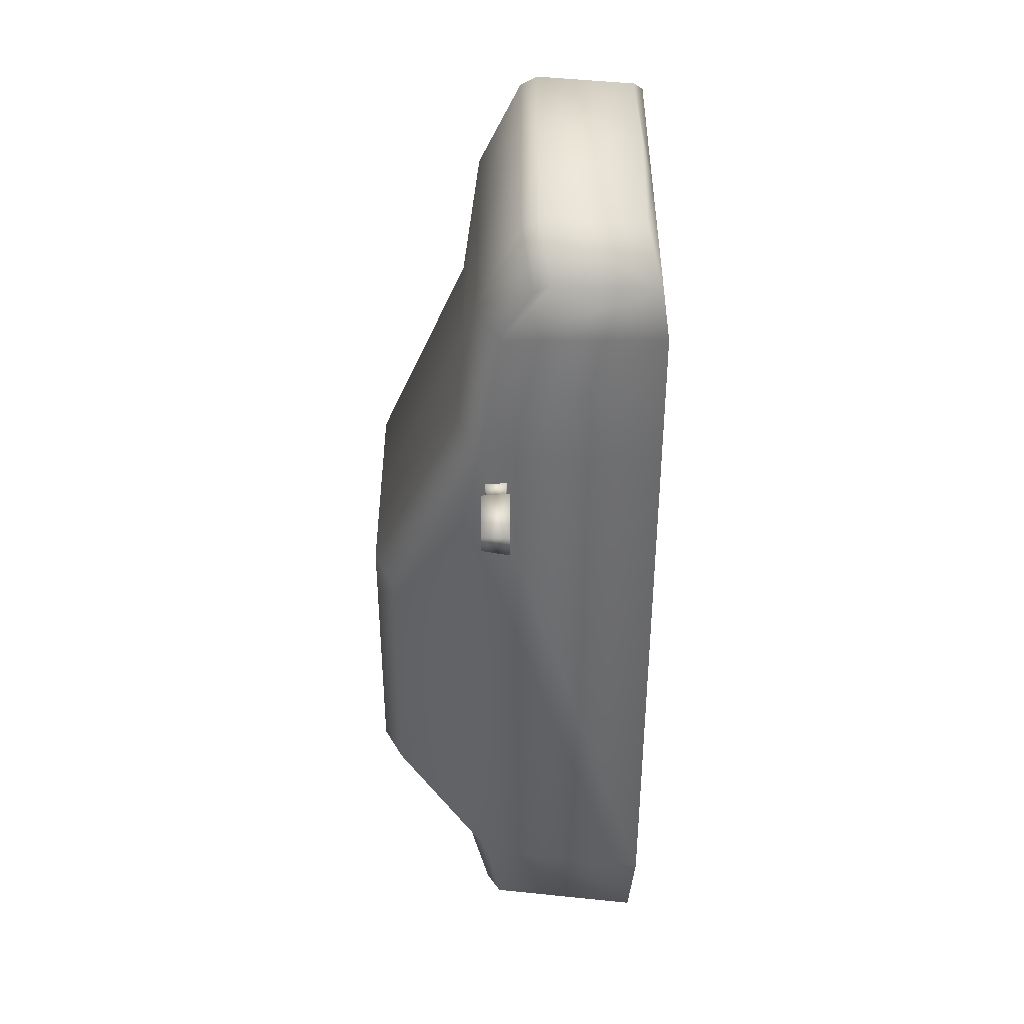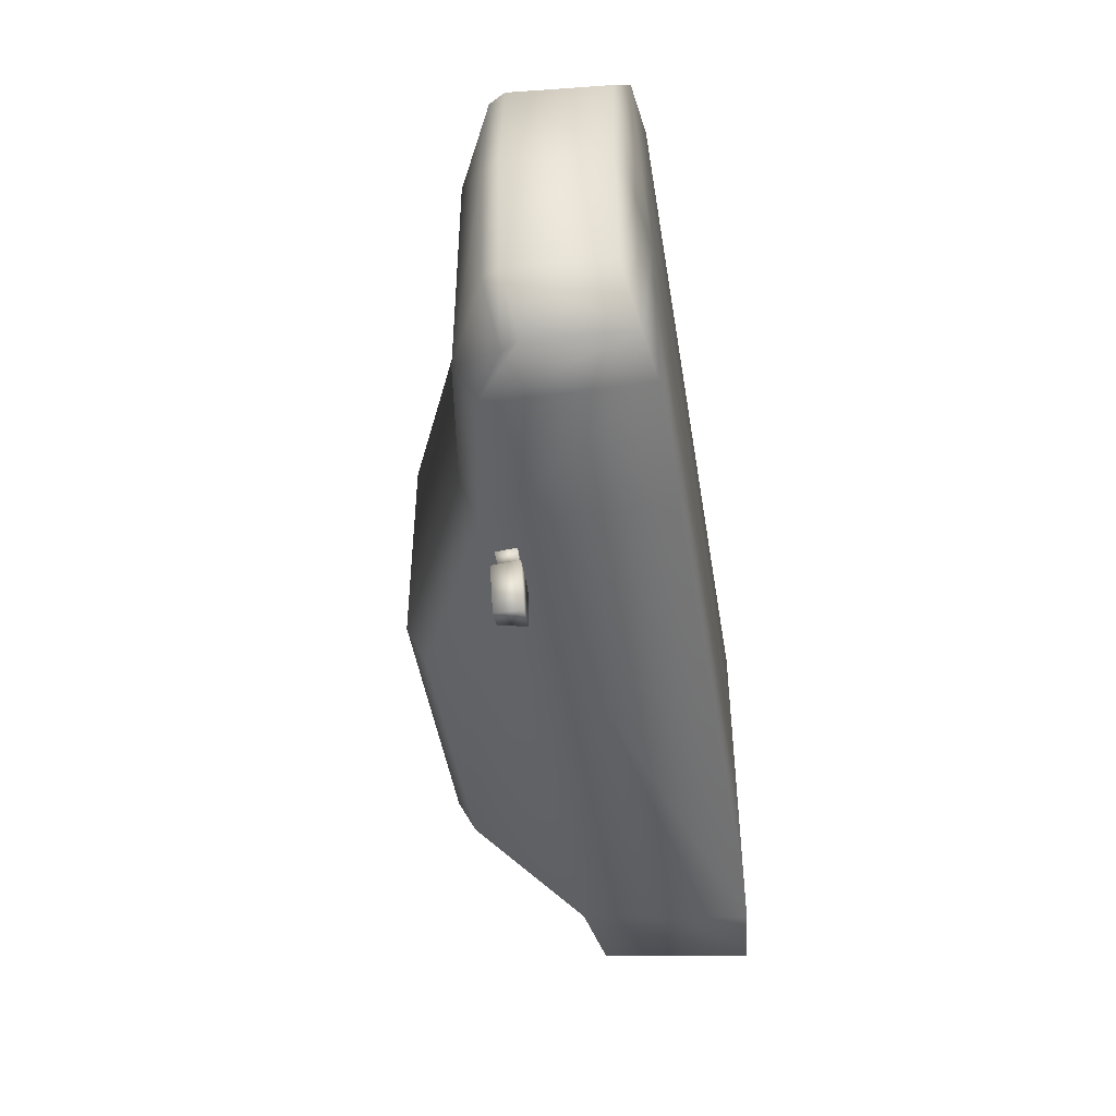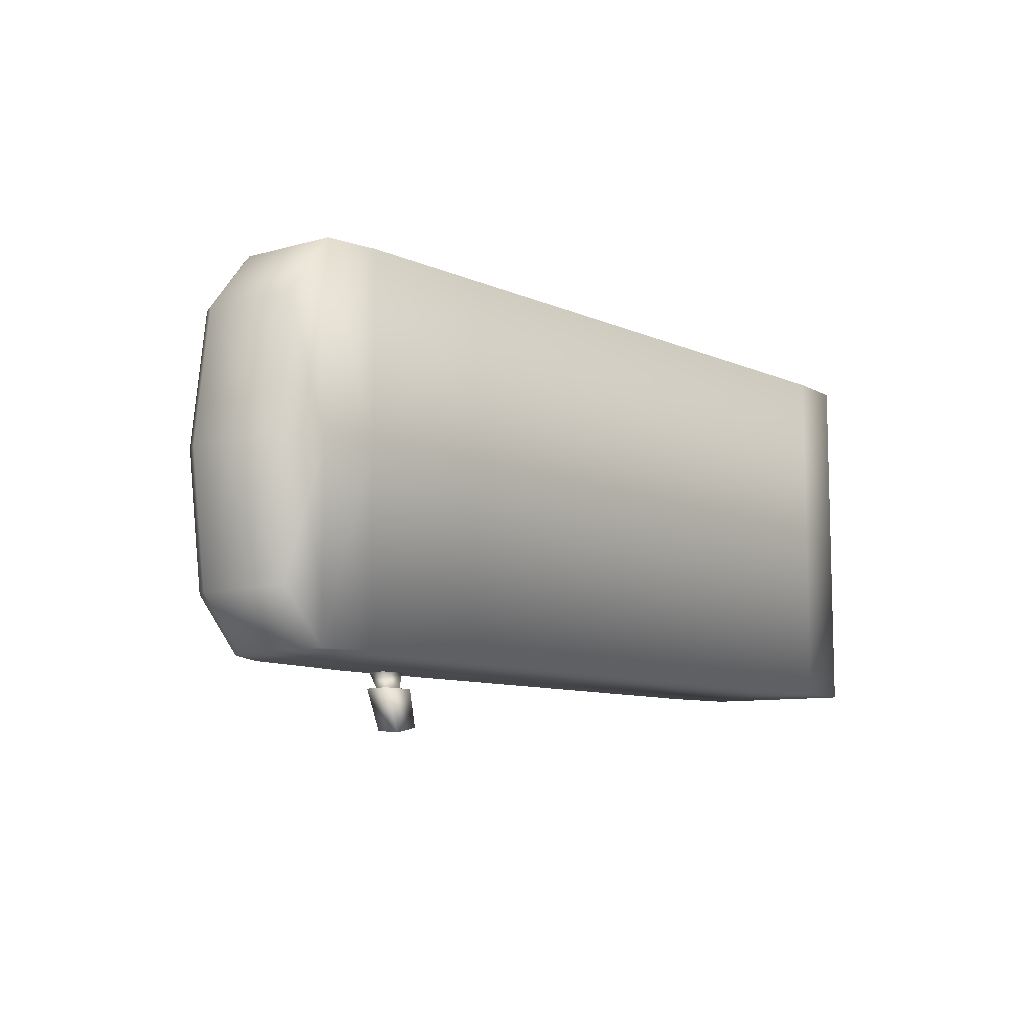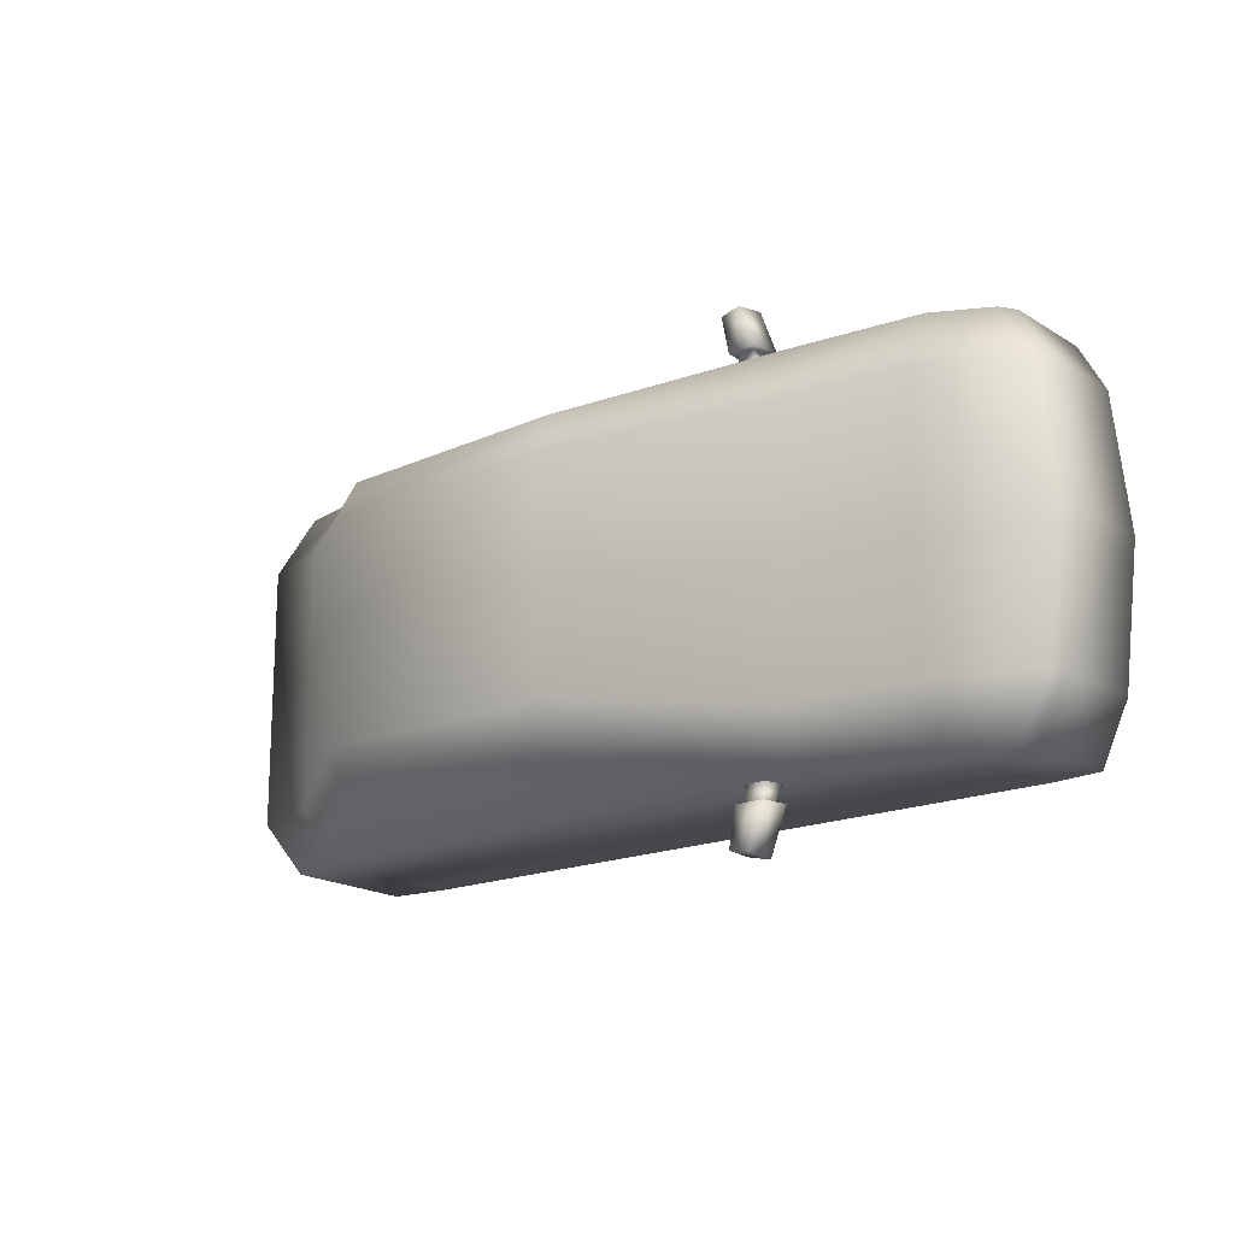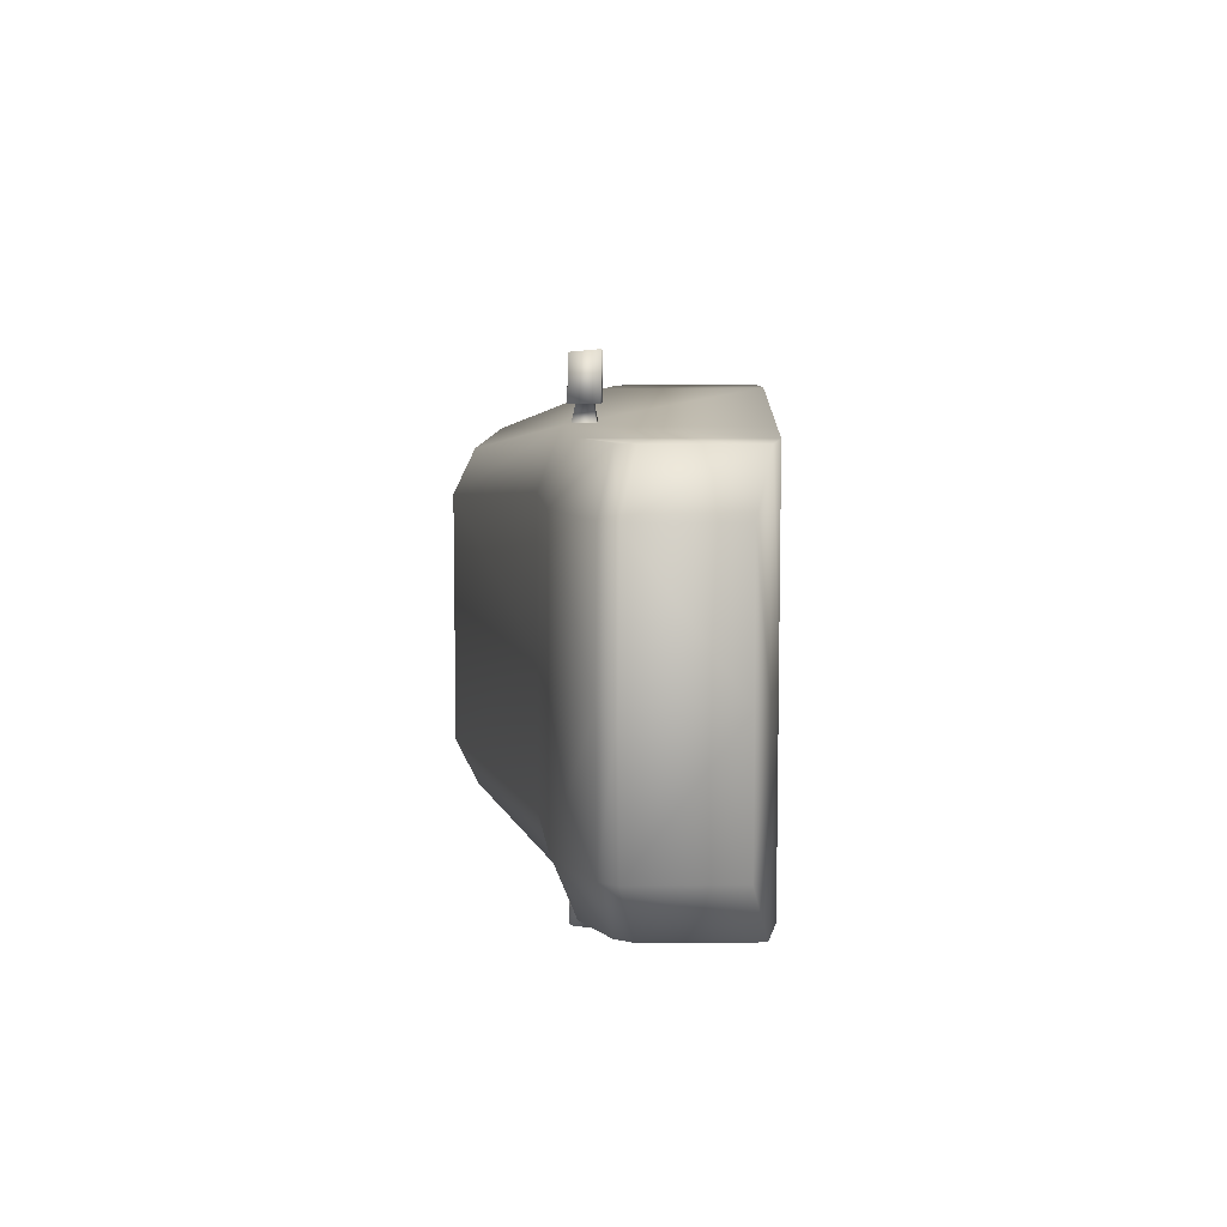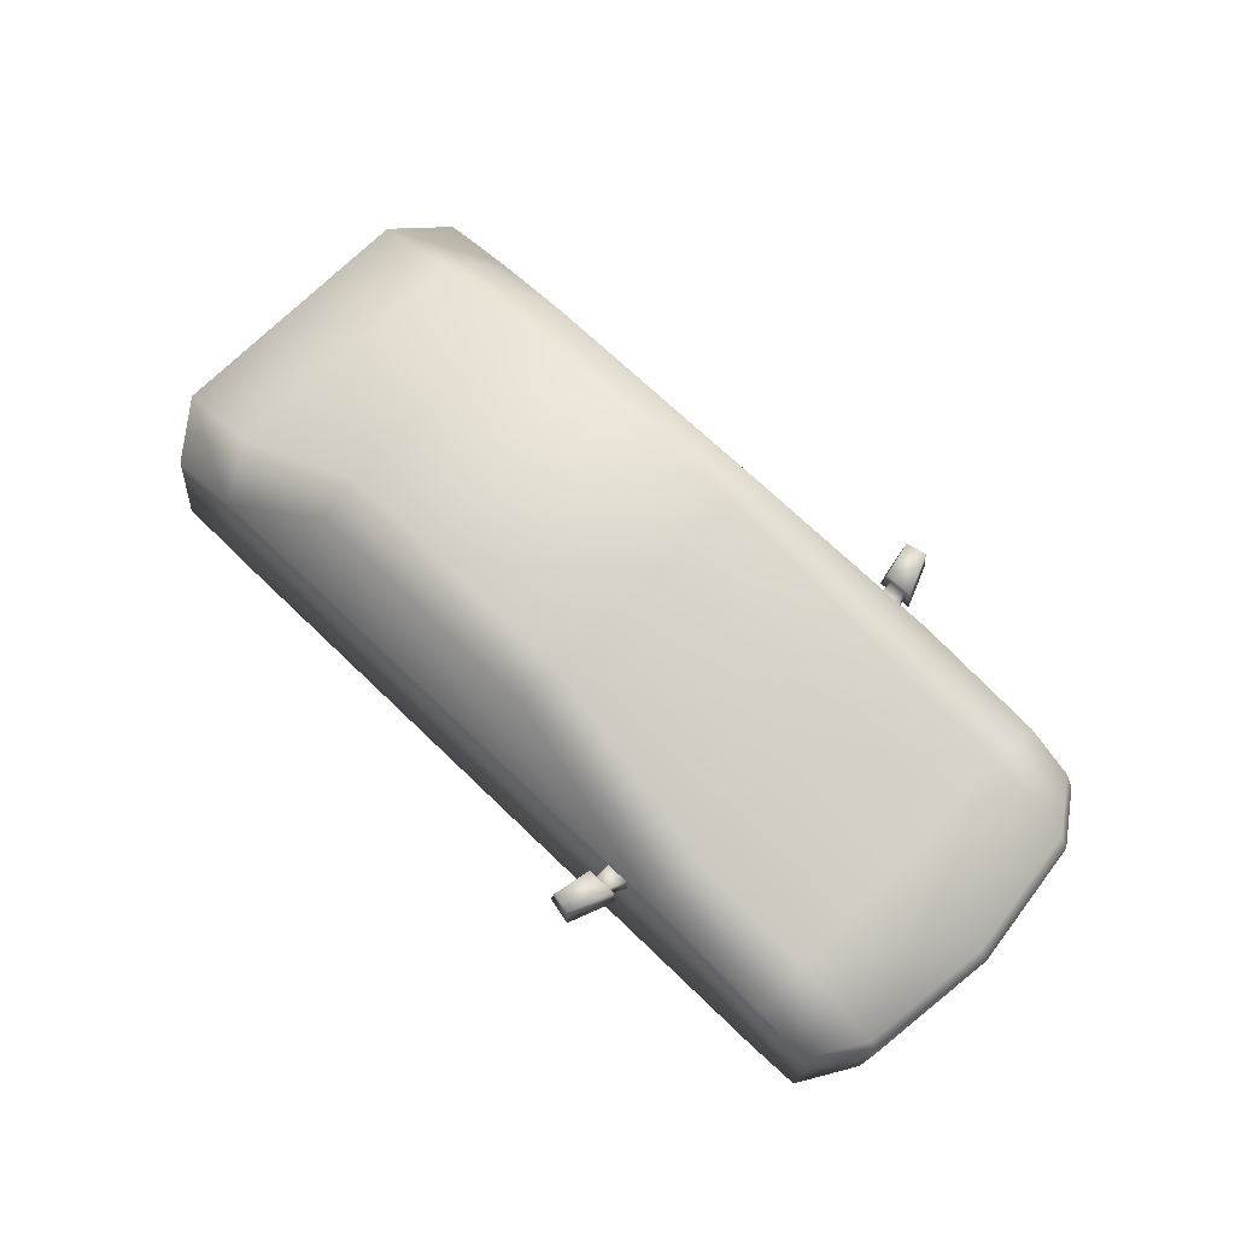
<metadata>
{"format":"obj","ext":"obj","renderer":"f3d","projection":"perspective","resolution":1024,"background":"white","views":[{"elev":-49.8,"azim":-90.0,"up":"+Z"},{"elev":-46.3,"azim":-80.9,"up":"+Z"},{"elev":-9.3,"azim":-49.4,"up":"+Z"},{"elev":-16.8,"azim":-137.1,"up":"+Z"},{"elev":8.5,"azim":-87.4,"up":"+Z"},{"elev":68.5,"azim":-135.8,"up":"+Y"}]}
</metadata>
<code>
g fcbg_wastland_001_car_05
v -0.5922 0.448 -0.6187
v -0.5383 0.448 -0.7548
v -0.5332 0.5331 -0.7469
v -0.5853 0.5331 -0.6187
v -0.4953 0.5331 -0.6187
v -0.4713 0.5331 -0.7336
v -0.5383 0.448 -0.7548
v -0.4581 0.448 -0.7377
v -0.4581 0.448 -0.7377
v -0.482 0.448 -0.6187
v -0.482 0.448 -0.6187
v -0.4581 0.448 -0.7377
v -0.5383 0.448 -0.7548
v -0.5922 0.448 -0.6187
v -0.5672 0.4679 -0.6187
v -0.5085 0.4679 -0.6187
v -0.5635 0.5132 -0.6187
v -0.4953 0.5331 -0.6187
v -0.5853 0.5331 -0.6187
v -0.5156 0.5132 -0.6187
v -0.5085 0.4679 -0.6187
v -0.5939 0.4577 -0.5655
v -0.5086 0.4577 -0.5655
v -0.5672 0.4679 -0.6187
v -0.5885 0.5235 -0.5656
v -0.5635 0.5132 -0.6187
v -0.5635 0.5132 -0.6187
v -0.5189 0.5235 -0.5656
v -0.5885 0.5235 -0.5656
v -0.5156 0.5132 -0.6187
v -0.5086 0.4577 -0.5655
v -0.5085 0.4679 -0.6187
v -0.5922 0.448 0.6187
v -0.5332 0.5331 0.7469
v -0.5383 0.448 0.7548
v -0.5853 0.5331 0.6187
v -0.4953 0.5331 0.6187
v -0.4713 0.5331 0.7336
v -0.5383 0.448 0.7548
v -0.4581 0.448 0.7377
v -0.4581 0.448 0.7377
v -0.482 0.448 0.6187
v -0.482 0.448 0.6187
v -0.5383 0.448 0.7548
v -0.4581 0.448 0.7377
v -0.5922 0.448 0.6187
v -0.5672 0.4679 0.6187
v -0.5085 0.4679 0.6187
v -0.5635 0.5132 0.6187
v -0.4953 0.5331 0.6187
v -0.5853 0.5331 0.6187
v -0.5156 0.5132 0.6187
v -0.5085 0.4679 0.6187
v -0.5086 0.4577 0.5655
v -0.5939 0.4577 0.5655
v -0.5672 0.4679 0.6187
v -0.5885 0.5235 0.5656
v -0.5635 0.5132 0.6187
v -0.5635 0.5132 0.6187
v -0.5885 0.5235 0.5656
v -0.5189 0.5235 0.5656
v -0.5156 0.5132 0.6187
v -0.5086 0.4577 0.5655
v -0.5085 0.4679 0.6187
v -1.265 0.03113 0.001068
v -1.265 0.03112 -0.5692
v -1.37 0.06899 -0.4055
v -1.101 0.008727 0.001068
v -1.419 0.06899 0.001068
v -1.37 0.06899 0.4076
v -1.265 0.03113 0.5714
v -1.101 0.008725 -0.5692
v -1.101 0.008727 0.5714
v -0.6793 0.008725 -0.5692
v -0.6793 0.008727 0.5714
v -0.6793 0.008727 0.001068
v 1.144 0.008725 -0.5692
v 1.144 0.008727 0.5714
v 1.144 0.008727 0.001068
v 1.348 0.03034 -0.5692
v 1.348 0.03034 0.5714
v 1.348 0.03034 0.001068
v 1.443 0.1842 -0.4055
v 1.443 0.1842 0.4076
v 1.443 0.1842 0.001068
v -1.265 0.03112 -0.5692
v -1.394 0.3676 -0.4055
v -1.37 0.06899 -0.4055
v -1.419 0.06899 0.001068
v -1.284 0.3336 -0.5692
v -1.101 0.4778 -0.5692
v -1.101 0.008725 -0.5692
v -0.6794 0.5398 -0.5692
v -0.6793 0.008725 -0.5692
v 1.144 0.008725 -0.5692
v -1.256 0.3861 -0.5692
v 1.054 0.527 -0.5692
v 1.348 0.03034 -0.5692
v 1.276 0.4877 -0.5692
v 1.443 0.1842 -0.4055
v 1.396 0.5301 -0.4055
v 1.443 0.1842 0.001068
v -1.365 0.4176 -0.4055
v -1.101 0.5456 -0.4055
v -1.443 0.3676 0.001068
v -0.7025 0.6019 -0.4055
v -0.7025 0.6019 0.001068
v -1.414 0.4176 0.001068
v -1.394 0.3676 0.4076
v -1.37 0.06899 0.4076
v -1.265 0.03113 0.5714
v -0.1071 0.8768 -0.3406
v -1.101 0.5456 0.001067
v -1.365 0.4176 0.4076
v -1.101 0.5456 0.4076
v -1.256 0.3861 0.5714
v -1.284 0.3336 0.5714
v -1.101 0.4778 0.5714
v -1.101 0.008727 0.5714
v -0.6794 0.5398 0.5714
v -0.6793 0.008727 0.5714
v 1.144 0.008727 0.5714
v -0.7025 0.6019 0.4076
v -0.1071 0.8768 0.3427
v 1.054 0.527 0.5714
v 1.348 0.03034 0.5714
v -0.1071 0.8768 0.001068
v 1.276 0.4877 0.5714
v 1.443 0.1842 0.4076
v 1.396 0.5301 0.4076
v 1.396 0.5301 0.001068
v 1.147 0.588 0.4076
v 0.6898 0.8169 0.4687
v 1.147 0.588 -0.4055
v -0.09357 0.8169 0.4687
v 0.7031 0.8768 0.3427
v 1.147 0.588 0.001068
v 0.7031 0.8768 0.001068
v 0.7031 0.8768 -0.3406
v 0.6898 0.8169 -0.4666
v -0.09357 0.8169 -0.4666
g fcbg_wastland_001_car_05_0
f 3 2 1
f 4 3 1
f 4 5 3
f 5 6 3
f 3 6 7
f 6 8 7
f 6 5 9
f 5 10 9
f 13 12 11
f 14 13 11
f 15 14 11
f 16 15 11
f 15 17 14
f 16 11 18
f 17 19 14
f 20 16 18
f 20 18 19
f 17 20 19
f 23 22 21
f 22 24 21
f 22 25 24
f 25 26 24
f 29 28 27
f 28 30 27
f 28 31 30
f 31 32 30
f 35 34 33
f 34 36 33
f 37 36 34
f 38 37 34
f 38 34 39
f 40 38 39
f 37 38 41
f 42 37 41
f 45 44 43
f 44 46 43
f 46 47 43
f 47 48 43
f 49 47 46
f 43 48 50
f 51 49 46
f 48 52 50
f 52 49 51
f 50 52 51
f 55 54 53
f 56 55 53
f 57 55 56
f 58 57 56
f 61 60 59
f 62 61 59
f 63 61 62
f 64 63 62
f 67 66 65
f 65 66 68
f 69 67 65
f 69 65 70
f 65 71 70
f 65 68 71
f 66 72 68
f 68 73 71
f 72 74 68
f 73 68 75
f 74 76 68
f 68 76 75
f 74 77 76
f 75 76 78
f 77 79 76
f 76 79 78
f 77 80 79
f 78 79 81
f 80 82 79
f 79 82 81
f 80 83 82
f 81 82 84
f 83 85 82
f 82 85 84
f 88 87 86
f 87 88 89
f 87 90 86
f 86 90 91
f 86 91 92
f 92 91 93
f 94 92 93
f 95 94 93
f 96 90 87
f 90 96 91
f 97 95 93
f 98 95 97
f 99 98 97
f 98 99 100
f 99 101 100
f 99 97 101
f 100 101 102
f 103 96 87
f 104 91 96
f 103 104 96
f 103 87 105
f 105 87 89
f 106 93 91
f 104 106 91
f 106 104 107
f 104 103 108
f 108 103 105
f 105 89 109
f 89 110 109
f 109 110 111
f 106 112 93
f 112 106 107
f 104 113 107
f 113 104 108
f 114 108 105
f 109 114 105
f 113 108 115
f 108 114 115
f 107 113 115
f 116 114 109
f 115 114 116
f 117 109 111
f 117 116 109
f 111 118 117
f 118 116 117
f 118 115 116
f 118 111 119
f 120 118 119
f 121 120 119
f 121 122 120
f 123 115 118
f 123 107 115
f 120 123 118
f 107 123 124
f 124 123 120
f 122 125 120
f 122 126 125
f 127 107 124
f 127 112 107
f 126 128 125
f 128 126 129
f 130 128 129
f 125 128 130
f 129 102 130
f 102 131 130
f 101 131 102
f 132 125 130
f 130 131 132
f 125 133 120
f 133 125 132
f 101 134 131
f 97 134 101
f 133 135 120
f 135 124 120
f 135 133 136
f 136 133 132
f 124 135 136
f 131 137 132
f 132 137 136
f 134 137 131
f 136 138 124
f 137 138 136
f 138 127 124
f 112 127 138
f 139 138 137
f 134 139 137
f 139 112 138
f 97 140 134
f 140 139 134
f 140 97 93
f 141 112 139
f 112 141 93
f 141 140 93
f 140 141 139

</code>
